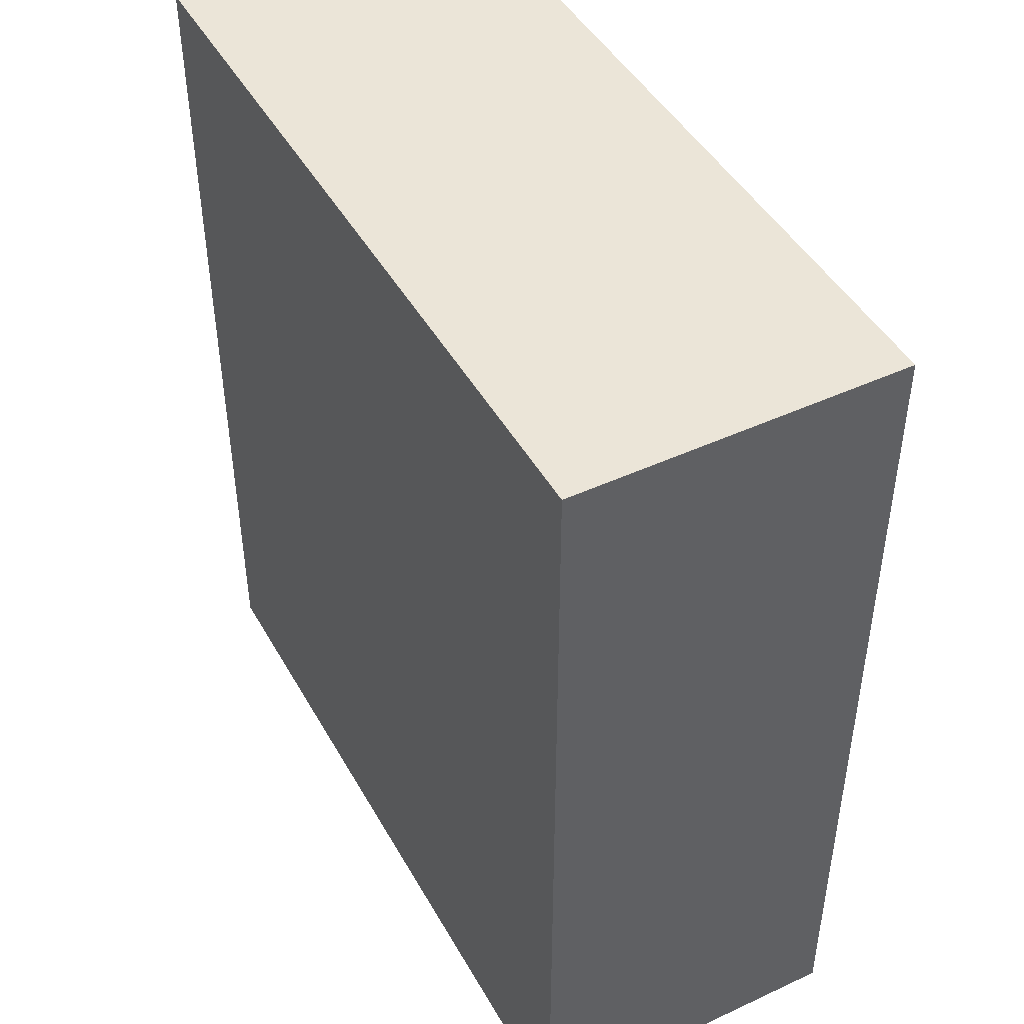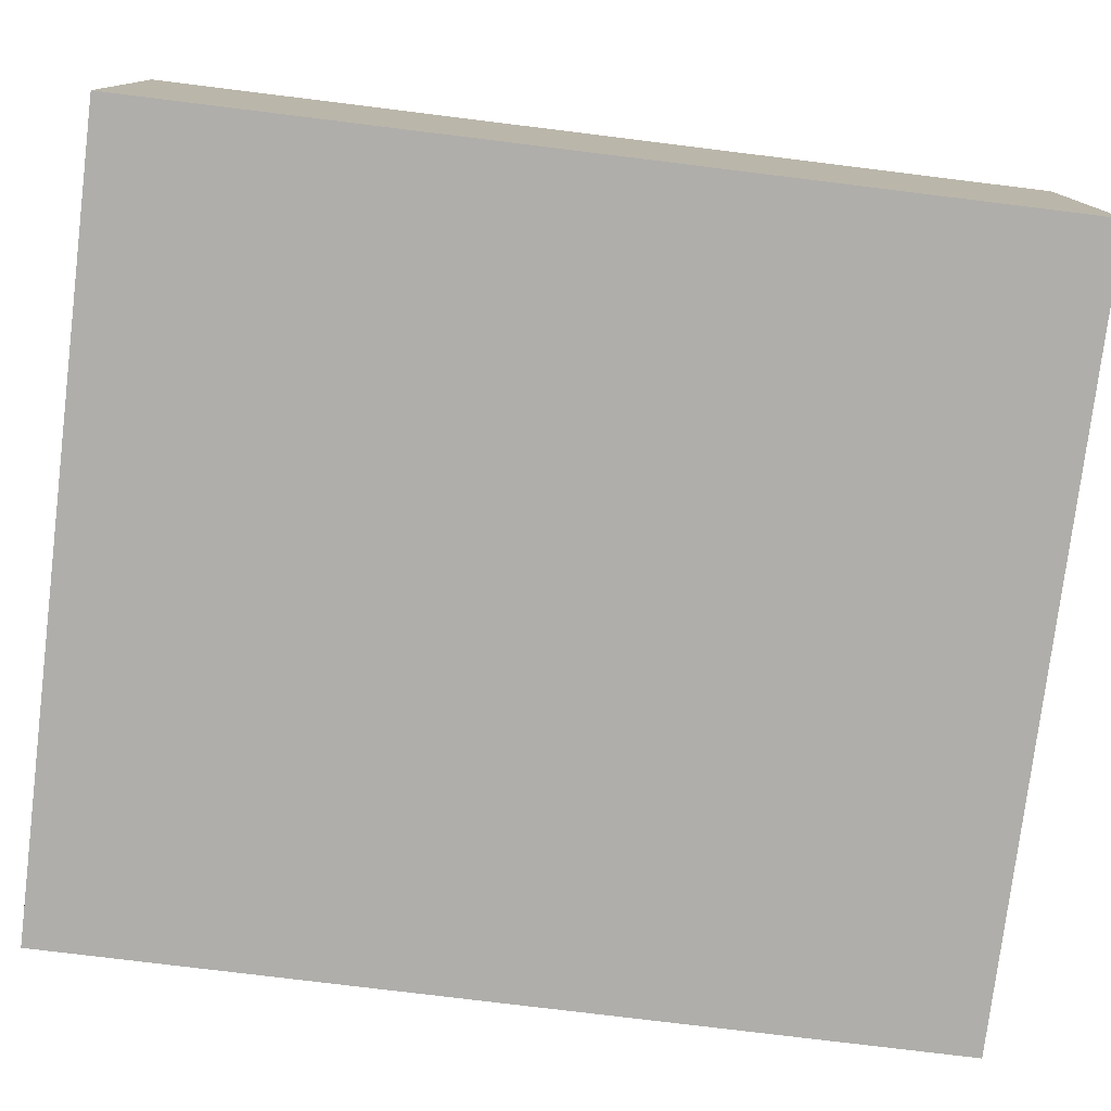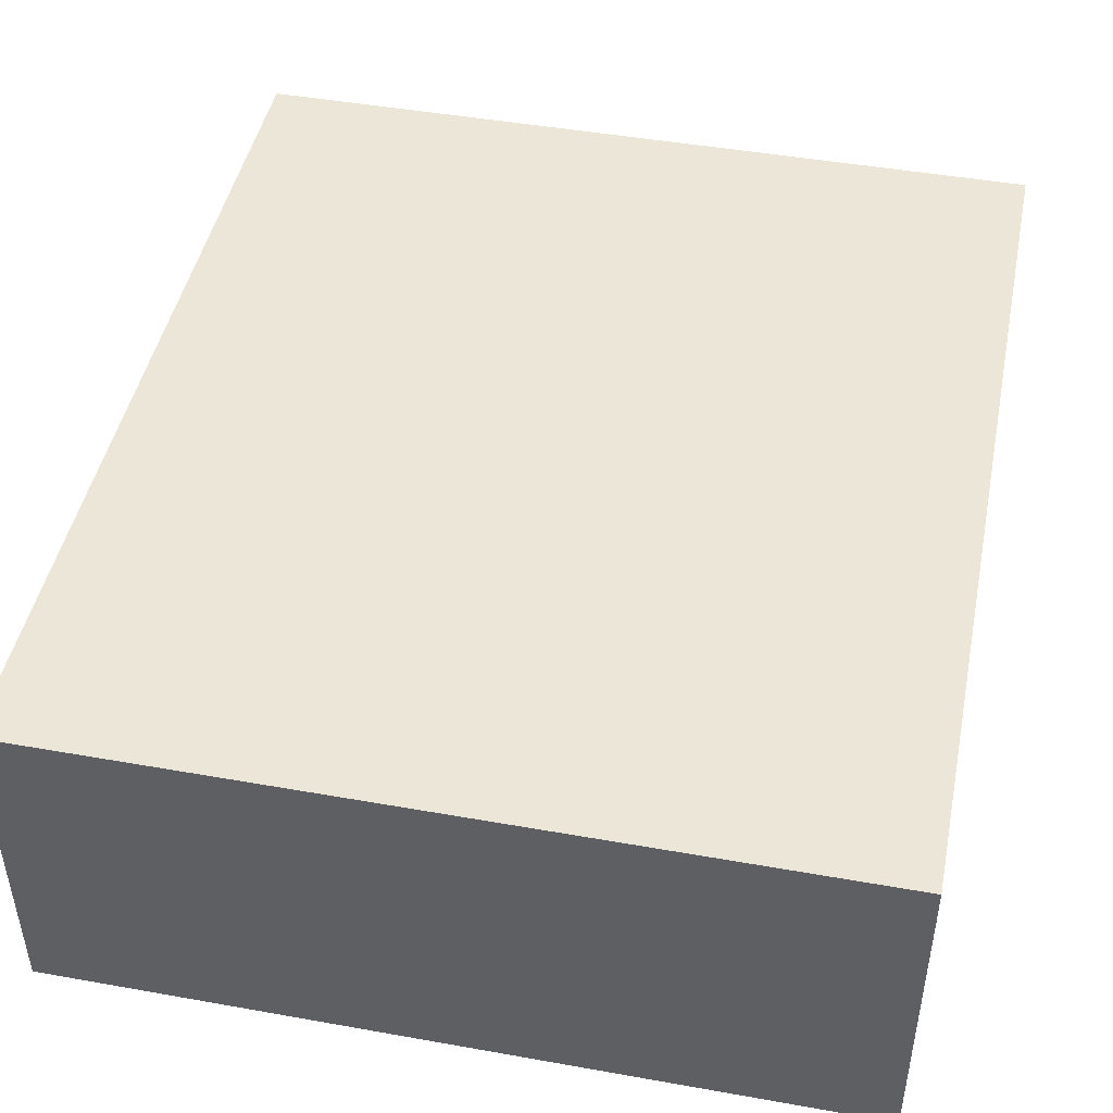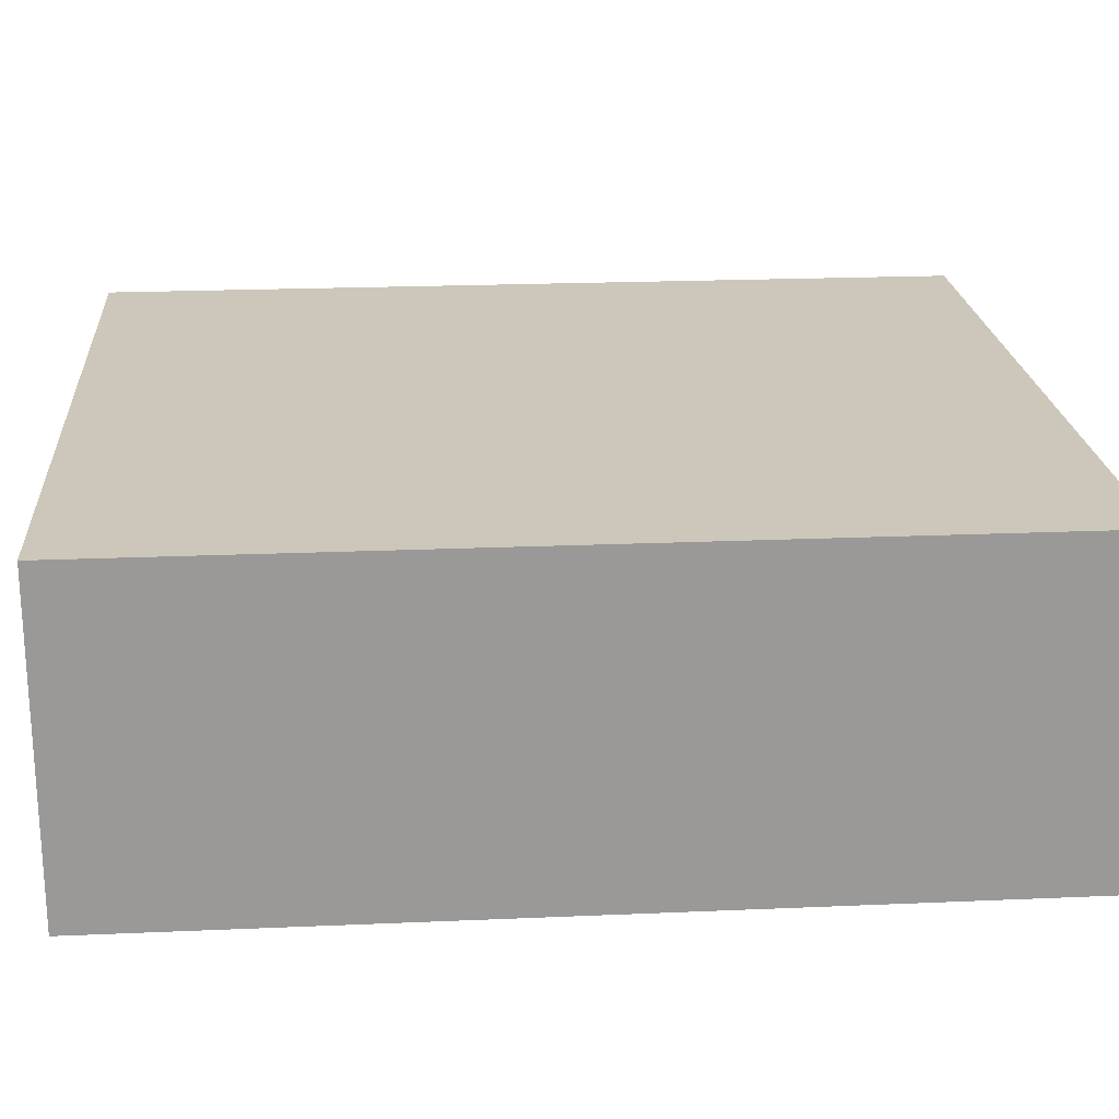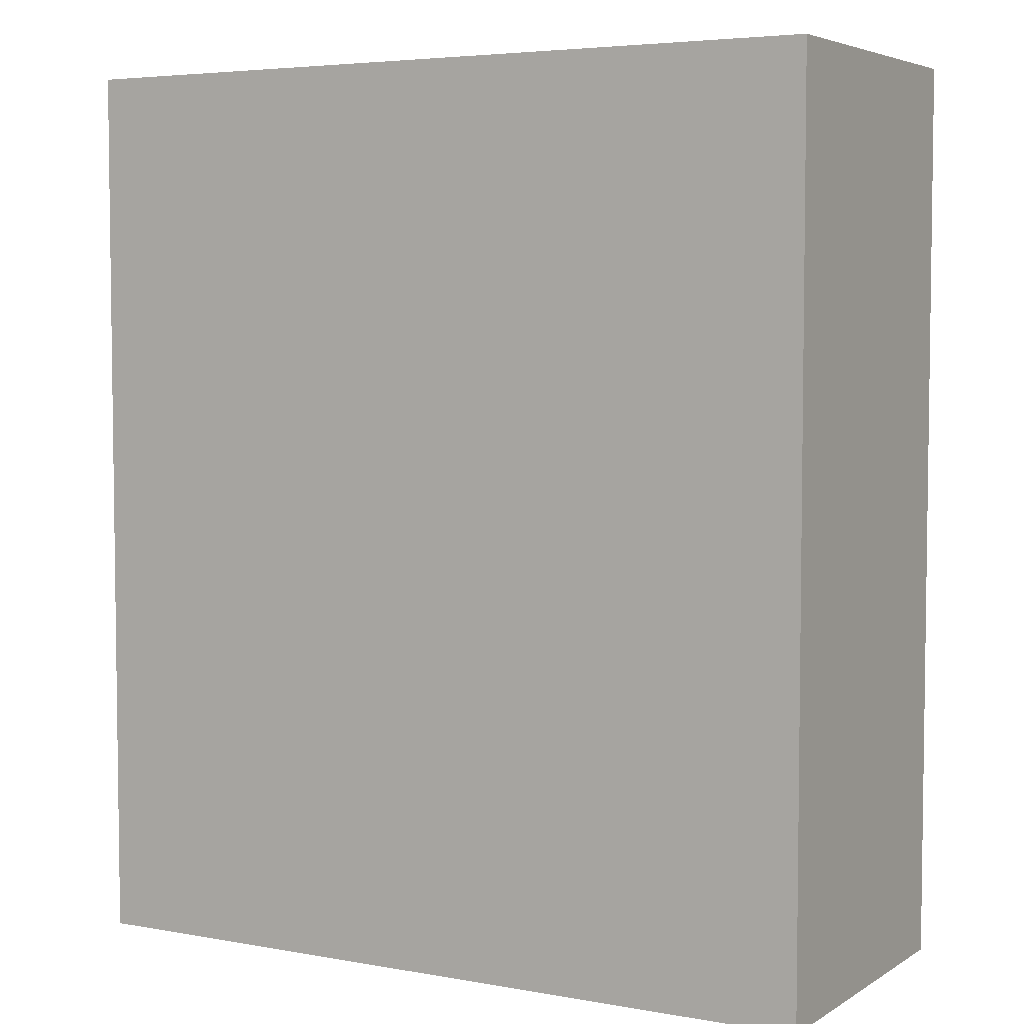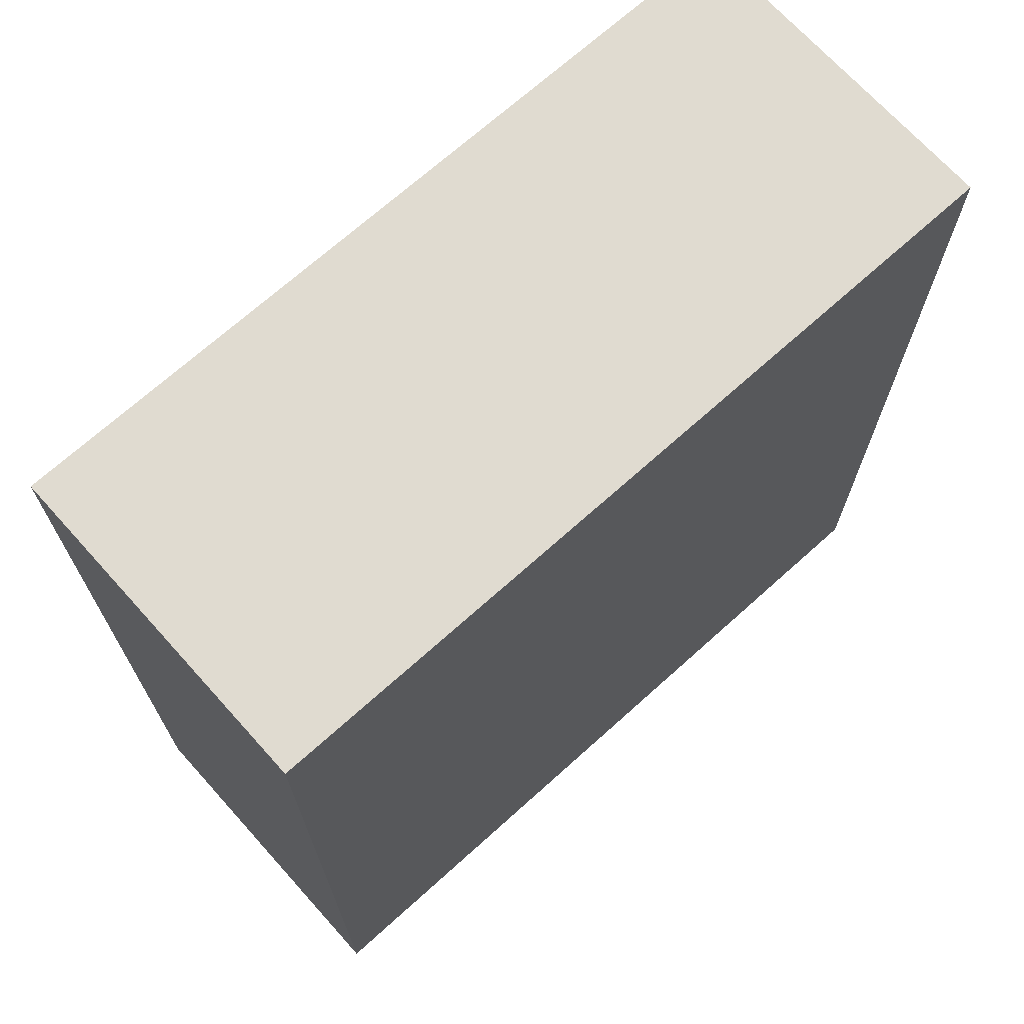
<metadata>
{"format":"obj","ext":"obj","renderer":"f3d","projection":"perspective","resolution":1024,"background":"white","views":[{"elev":45.8,"azim":62.0,"up":"+Z"},{"elev":-77.6,"azim":-97.0,"up":"+Y"},{"elev":46.1,"azim":-168.5,"up":"+Y"},{"elev":21.3,"azim":-94.4,"up":"+Y"},{"elev":4.8,"azim":29.8,"up":"+Z"},{"elev":70.1,"azim":-42.0,"up":"+Z"}]}
</metadata>
<code>
o Cube
v 0.6733 -0.2484 -0.7709
v 0.6733 -0.2484 0.7709
v -0.6733 -0.2484 0.7709
v -0.6733 -0.2484 -0.7709
v 0.6733 0.318 -0.7709
v 0.6733 0.318 0.7709
v -0.6733 0.318 0.7709
v -0.6733 0.318 -0.7709
f 2 6 7 3
f 1 2 3 4
f 5 8 7 6
f 1 5 6 2
f 3 7 8 4
f 5 1 4 8

</code>
